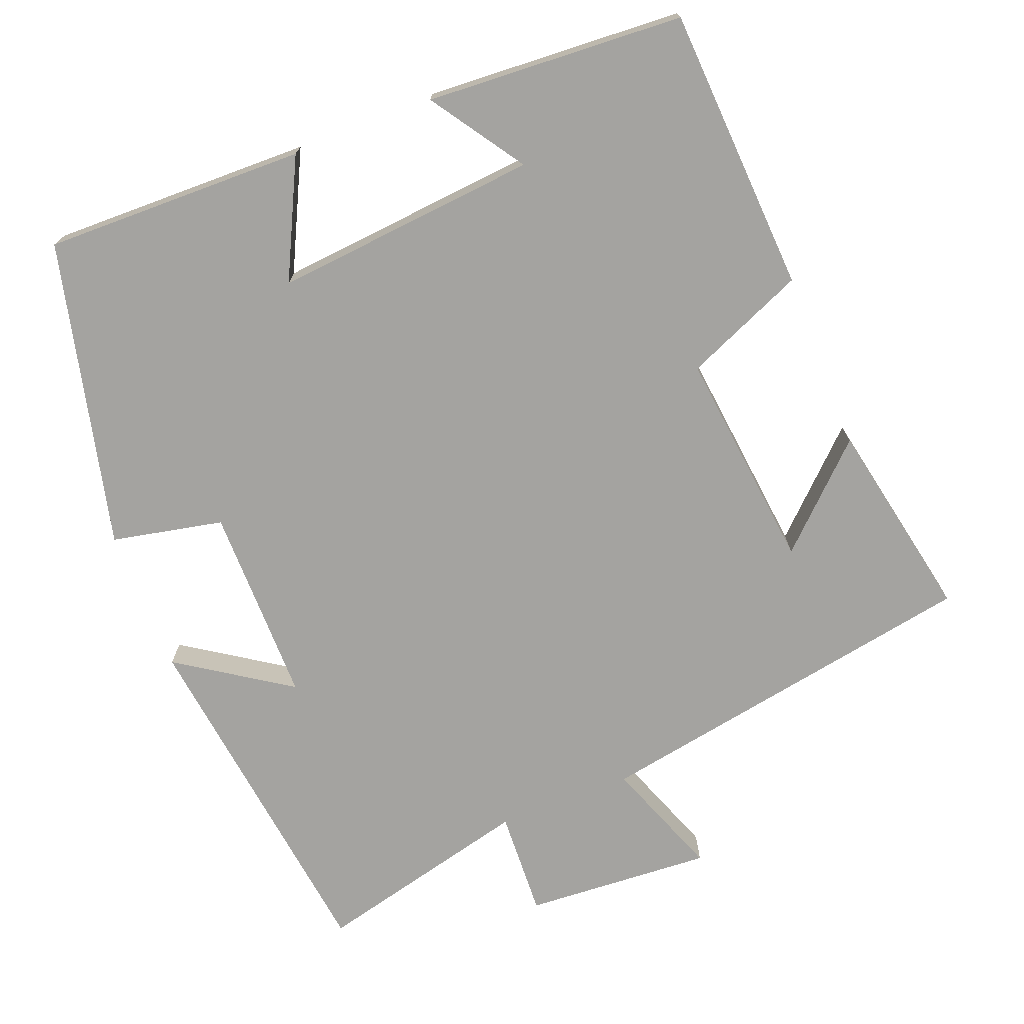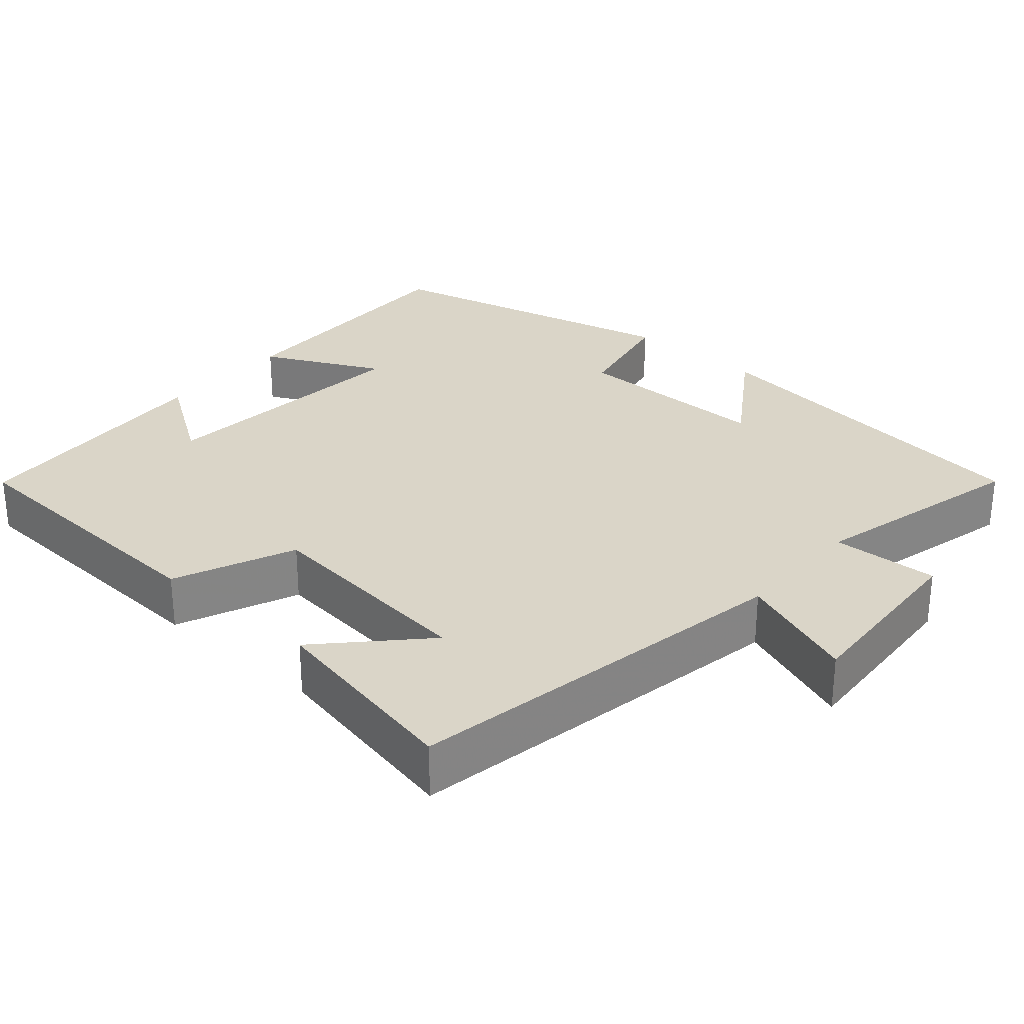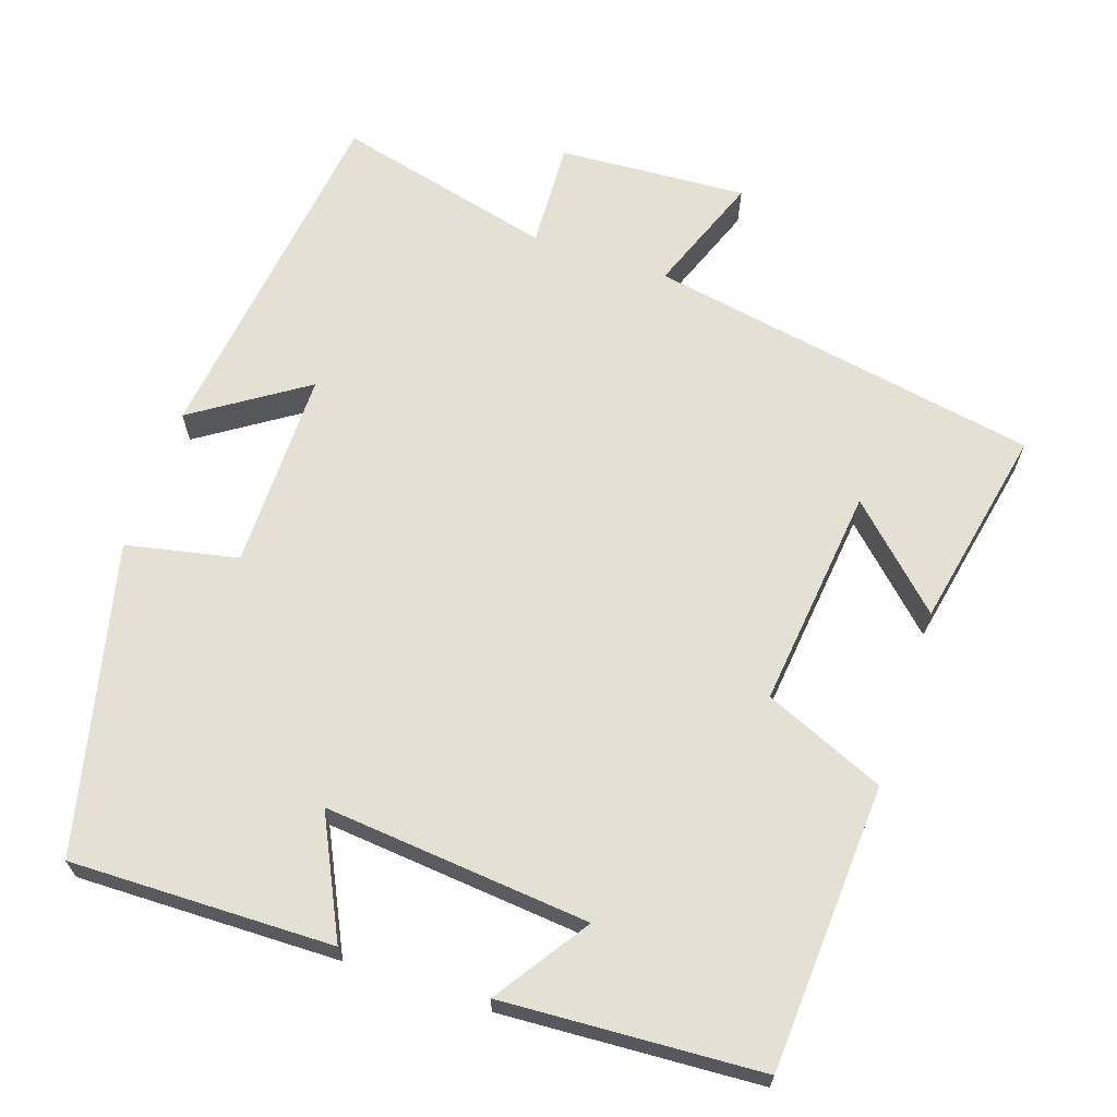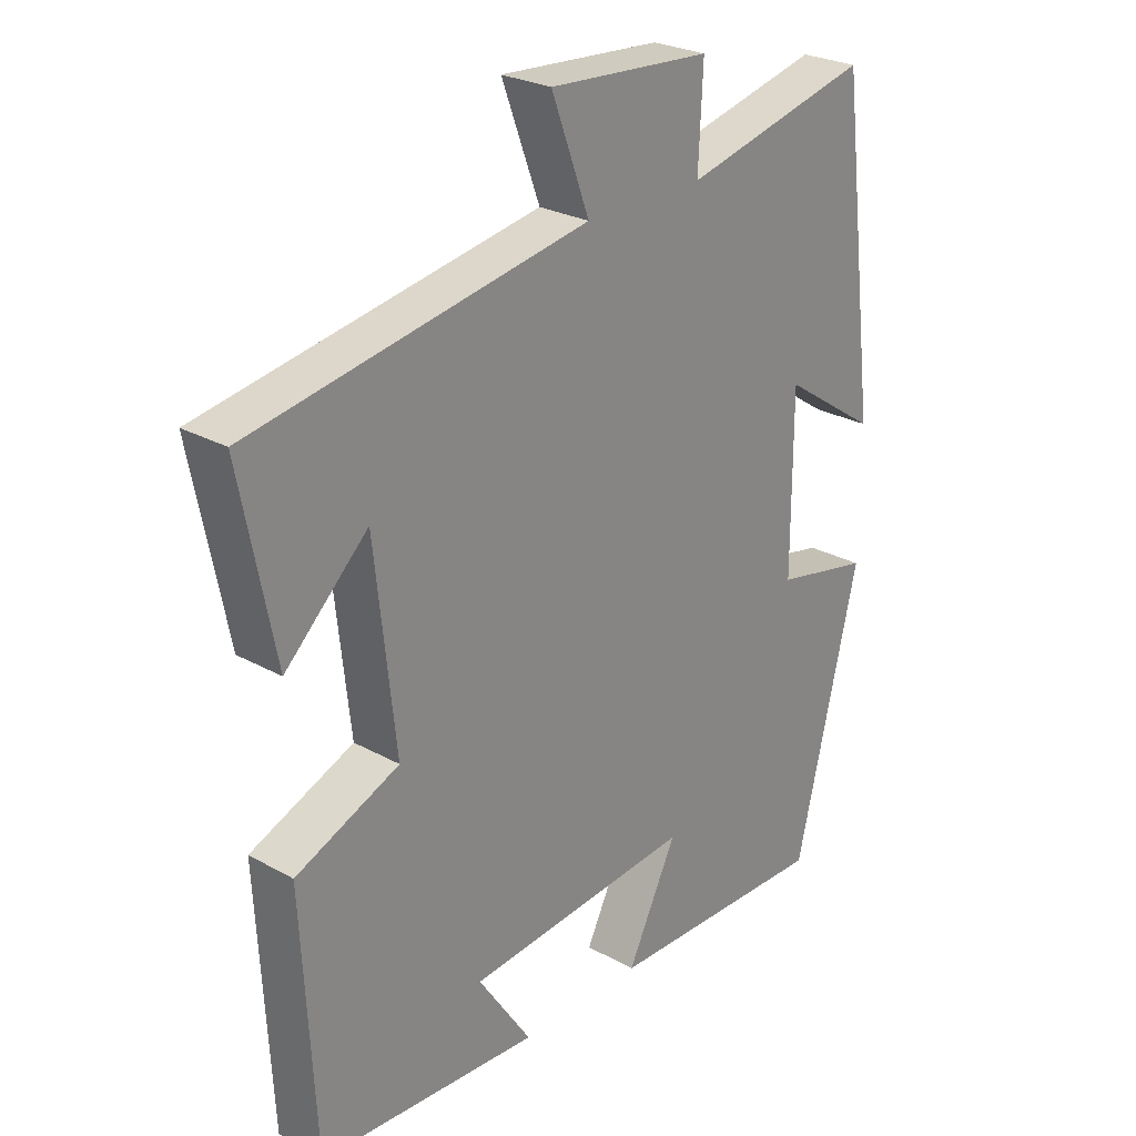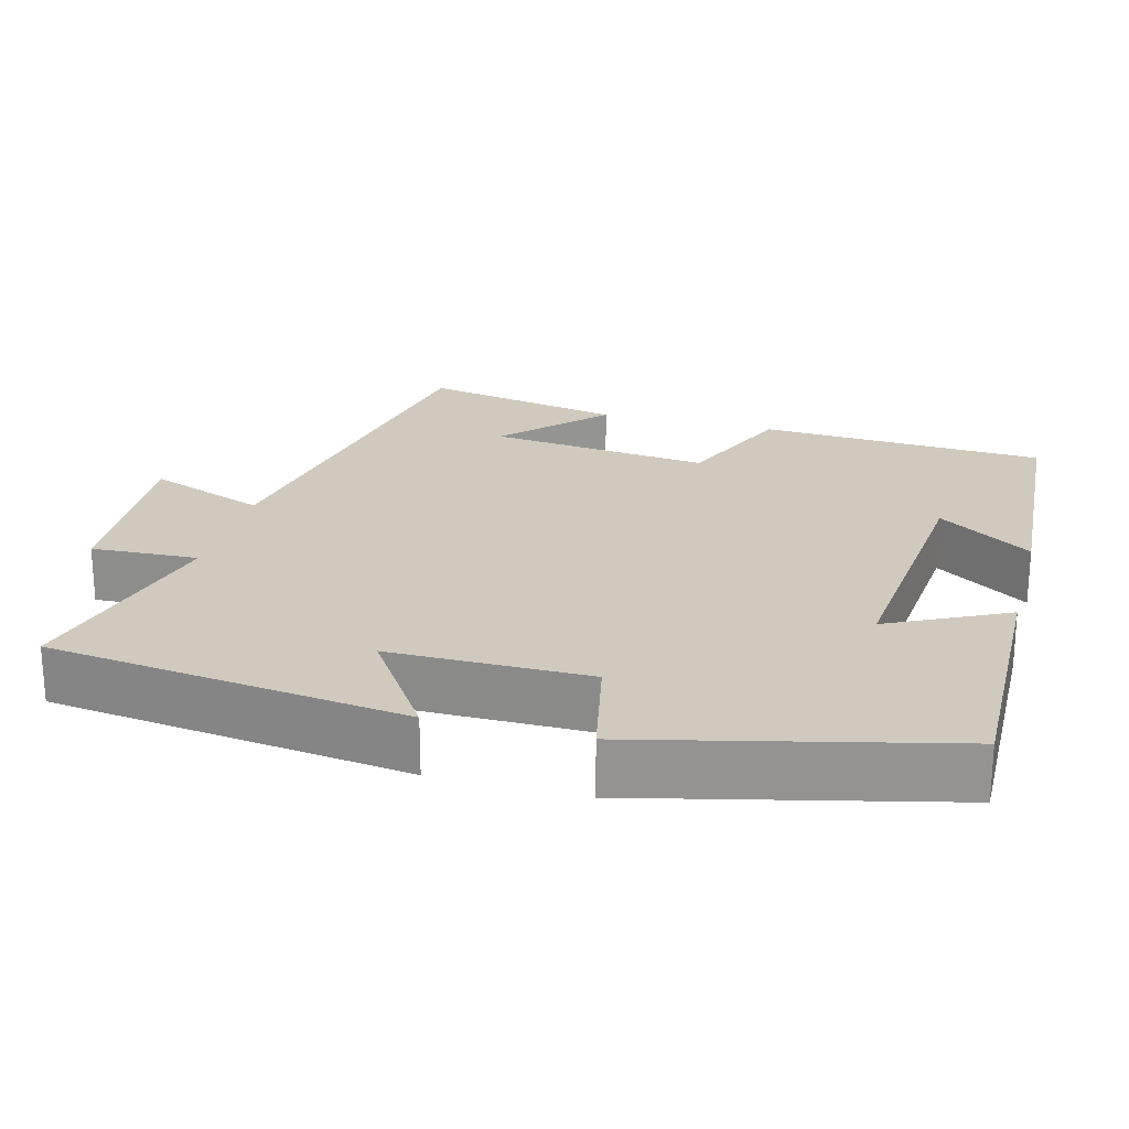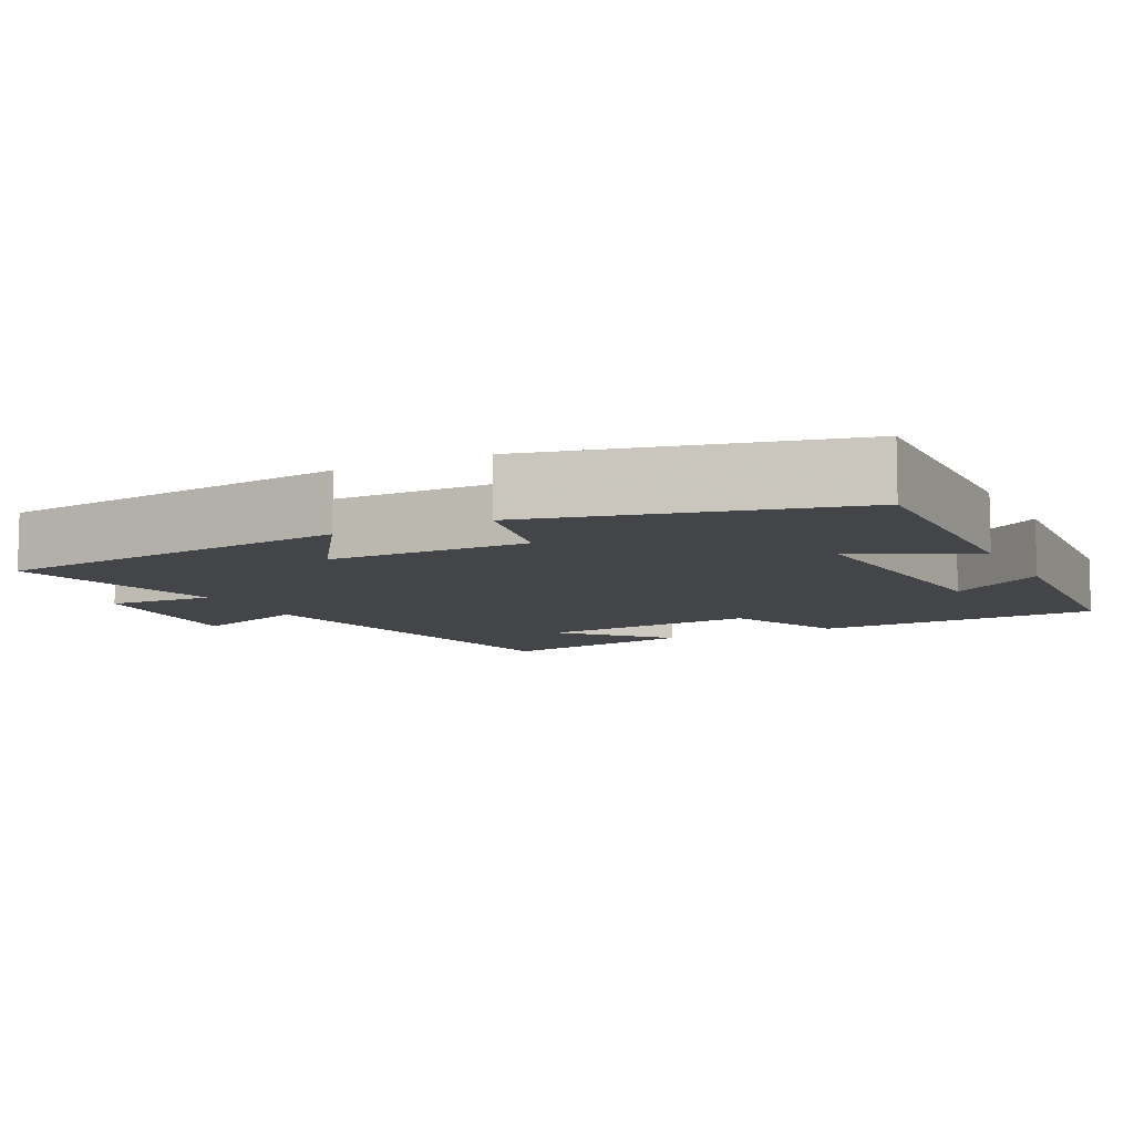
<metadata>
{"format":"obj","ext":"obj","renderer":"f3d","projection":"perspective","resolution":1024,"background":"white","views":[{"elev":-72.9,"azim":-158.5,"up":"+Y"},{"elev":29.2,"azim":-48.9,"up":"+Y"},{"elev":66.1,"azim":-161.2,"up":"+Y"},{"elev":26.1,"azim":-48.7,"up":"+Z"},{"elev":23.0,"azim":105.0,"up":"+Y"},{"elev":-8.7,"azim":116.4,"up":"+Y"}]}
</metadata>
<code>
v 0.402 0.07 -0.507
v 0.054 0.07 -0.5
v 0.131 0.07 -0.344
v -0.221 0.07 -0.376
v -0.138 0.07 -0.5
v -0.48 0.07 -0.479
v -0.5 0.07 -0.1
v -0.34 0.07 -0.032
v -0.372 0.07 0.262
v -0.5 0.07 0.14
v -0.553 0.07 0.408
v -0.033 0.07 0.5
v -0.092 0.07 0.658
v 0.158 0.07 0.642
v 0.151 0.07 0.5
v 0.44 0.07 0.571
v 0.5 0.07 0.096
v 0.352 0.07 0.195
v 0.352 0.07 -0.069
v 0.5 0.07 -0.1
v 0.402 0 -0.507
v 0.054 0 -0.5
v 0.131 0 -0.344
v -0.221 0 -0.376
v -0.138 0 -0.5
v -0.48 0 -0.479
v -0.5 0 -0.1
v -0.34 0 -0.032
v -0.372 0 0.262
v -0.5 0 0.14
v -0.553 0 0.408
v -0.033 0 0.5
v -0.092 0 0.658
v 0.158 0 0.642
v 0.151 0 0.5
v 0.44 0 0.571
v 0.5 0 0.096
v 0.352 0 0.195
v 0.352 0 -0.069
v 0.5 0 -0.1
f 19 20 1 2
f 15 16 17 18
f 15 18 19
f 12 13 14 15
f 9 10 11
f 9 11 12 15
f 6 7 8
f 4 5 6
f 4 6 8
f 3 4 8 9
f 19 2 3
f 3 9 15 19
f 22 21 40 39
f 38 37 36 35
f 39 38 35
f 35 34 33 32
f 31 30 29
f 35 32 31 29
f 28 27 26
f 26 25 24
f 28 26 24
f 29 28 24 23
f 23 22 39
f 39 35 29 23
f 1 21 22 2
f 2 22 23 3
f 3 23 24 4
f 4 24 25 5
f 5 25 26 6
f 6 26 27 7
f 7 27 28 8
f 8 28 29 9
f 9 29 30 10
f 10 30 31 11
f 11 31 32 12
f 12 32 33 13
f 13 33 34 14
f 14 34 35 15
f 15 35 36 16
f 16 36 37 17
f 17 37 38 18
f 18 38 39 19
f 19 39 40 20
f 20 40 21 1

</code>
